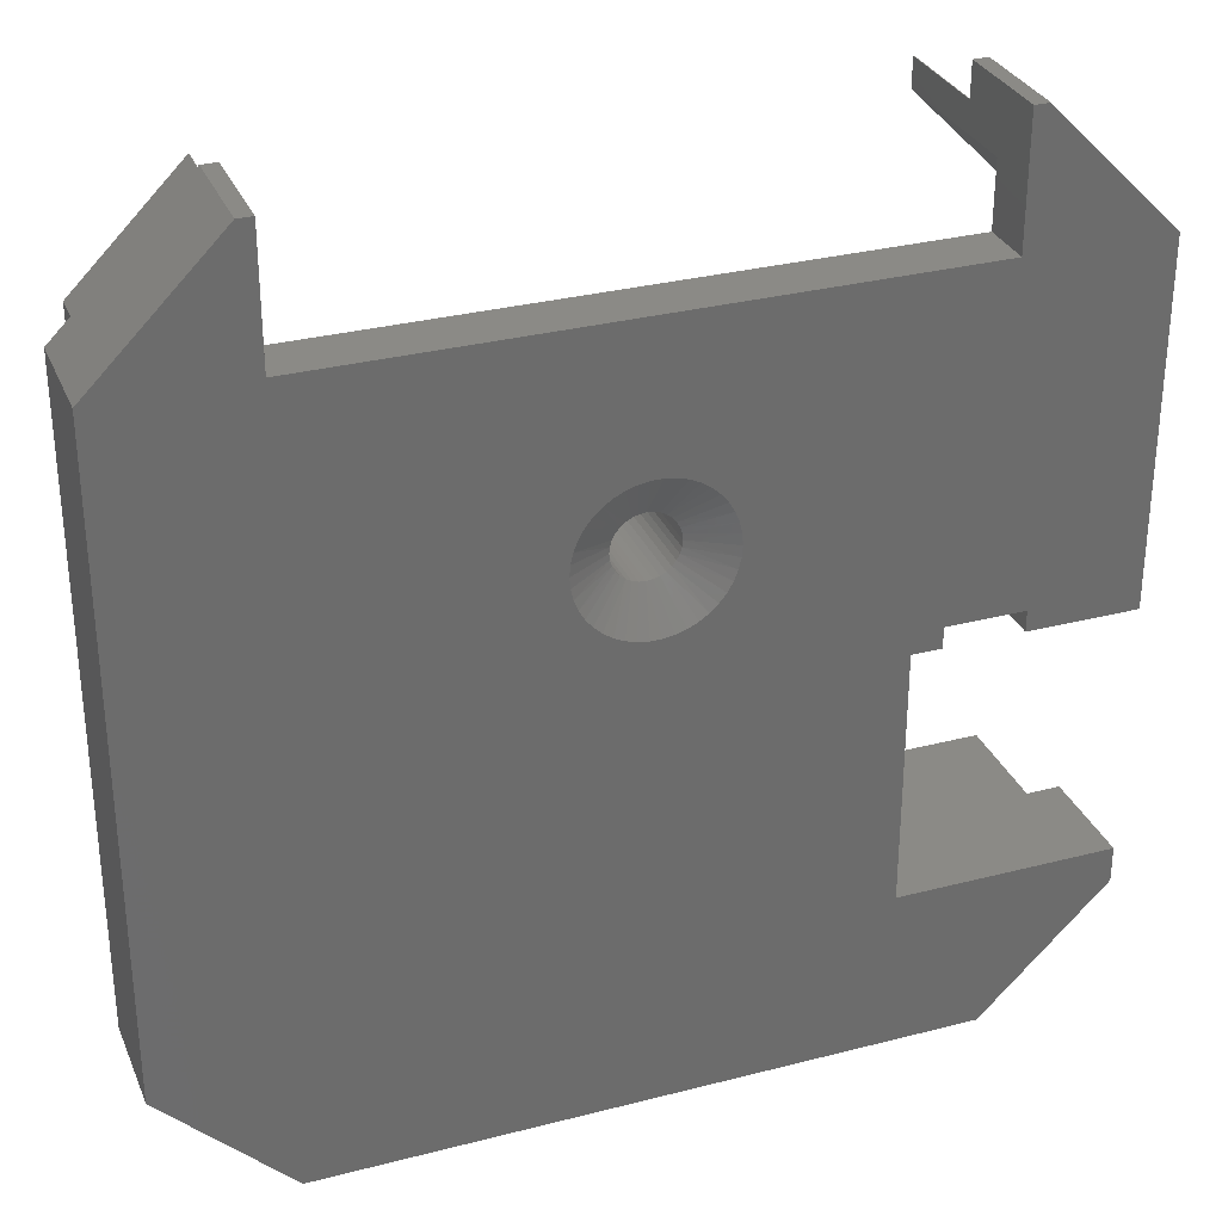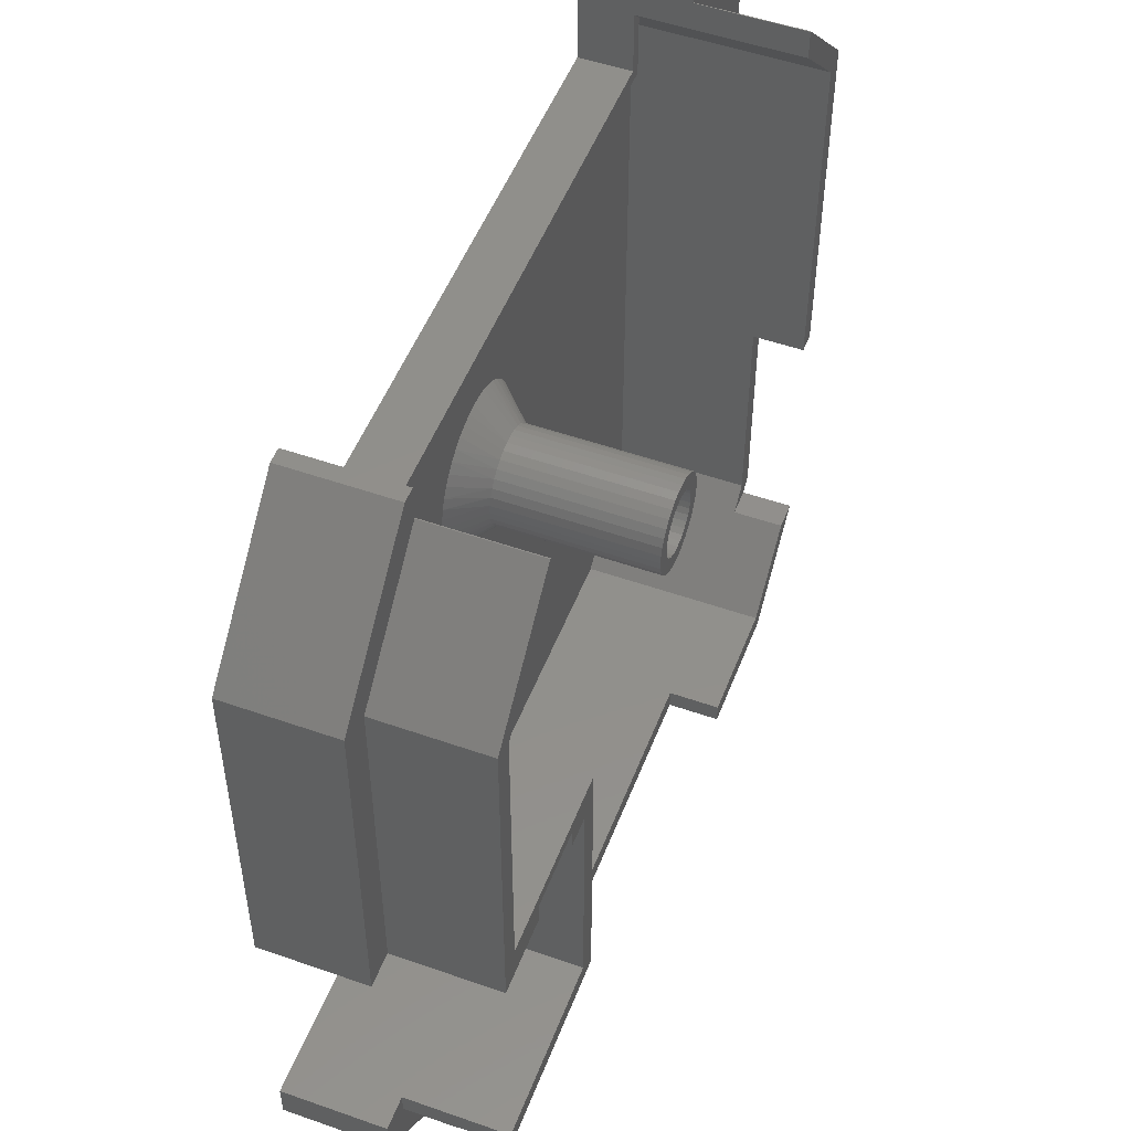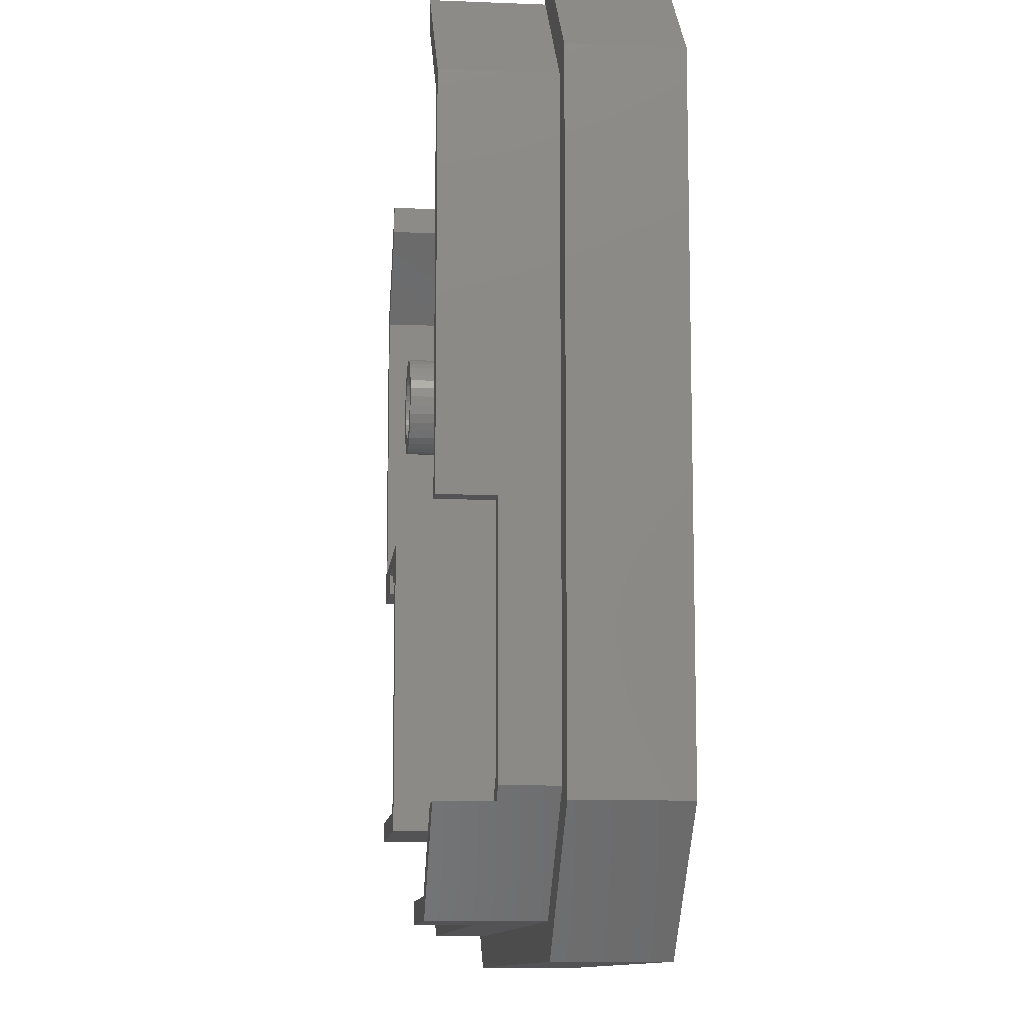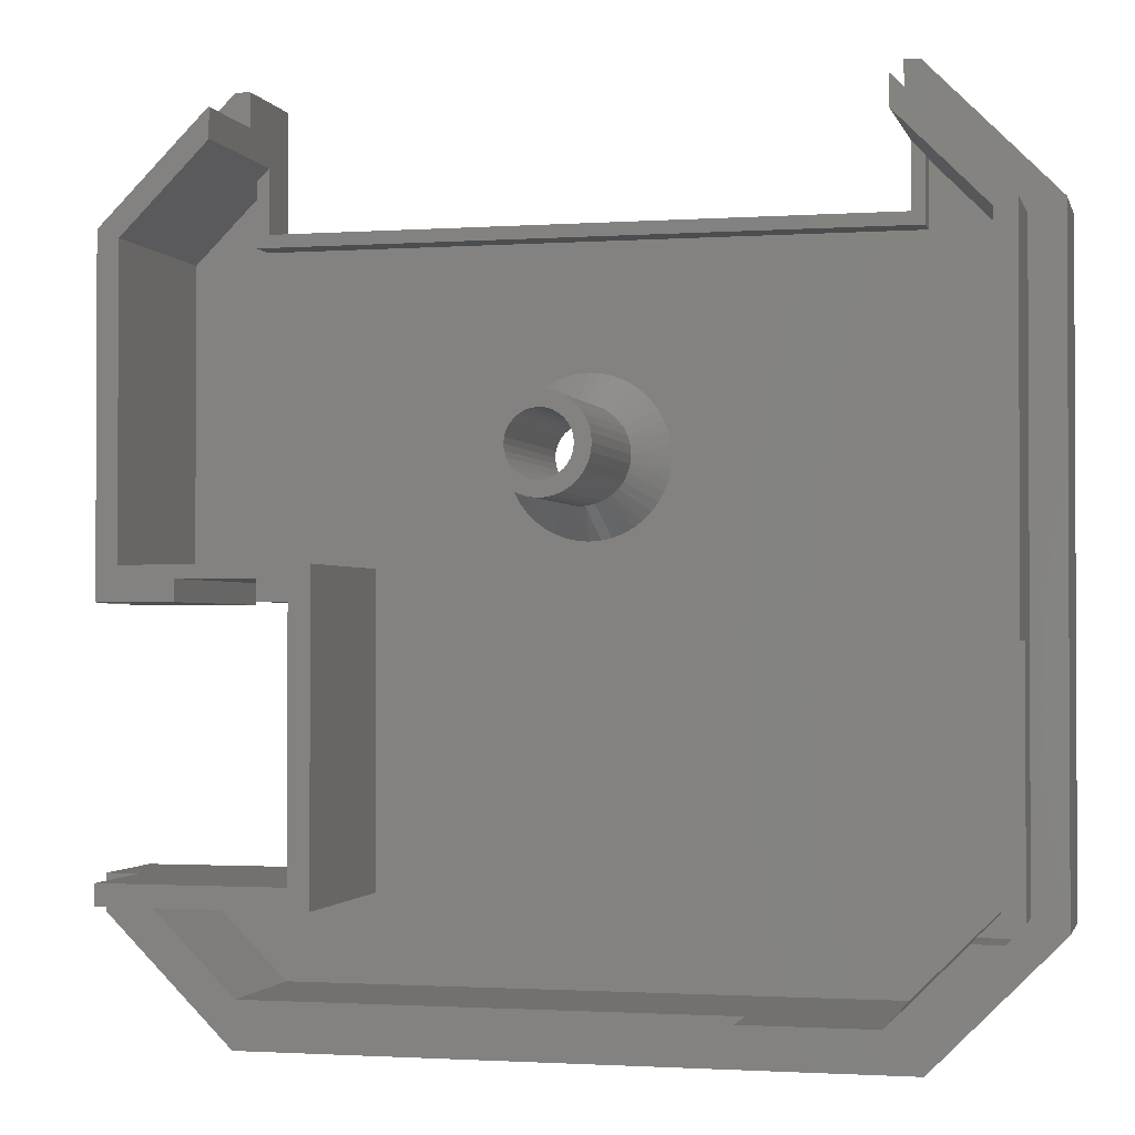
<metadata>
{"format":"stl","ext":"stl","renderer":"f3d","projection":"perspective","resolution":1024,"background":"white","views":[{"elev":31.0,"azim":159.7,"up":"+Y"},{"elev":51.4,"azim":-69.1,"up":"+Y"},{"elev":-10.9,"azim":84.3,"up":"+Y"},{"elev":-1.5,"azim":13.8,"up":"+Y"}]}
</metadata>
<code>
# stl→obj: 326 verts, 652 faces
v -12.3 -0.5 -1
v -2.182 2.264 -1
v -1.75 1.969 -1
v -1.279 1.742 -1
v -0.7788 1.588 -1
v -0.2616 1.51 -1
v -10.9 -1.5 -1
v -12.3 -1.5 -1
v -21.2 15.2 -1
v -15.2 21.2 -1
v -14.5 21.2 -1
v -14.5 15.2 -1
v -0.2616 8.49 -1
v -0.7788 8.412 -1
v -1.279 8.258 -1
v -1.75 8.031 -1
v -2.182 7.736 -1
v -2.566 7.381 -1
v -2.892 6.972 -1
v -3.153 6.519 -1
v -3.345 6.032 -1
v -3.461 5.522 -1
v -3.5 5 -1
v -3.461 4.478 -1
v -3.345 3.968 -1
v -3.153 3.481 -1
v -2.892 3.028 -1
v -2.566 2.619 -1
v -16 -0.5 -1
v -16 -1.5 -1
v -21.2 -1.5 -1
v 21.2 15.2 -1
v 2.182 2.264 -1
v 2.566 2.619 -1
v 2.892 3.028 -1
v 3.153 3.481 -1
v 3.345 3.968 -1
v 3.461 4.478 -1
v 3.5 5 -1
v 3.461 5.522 -1
v 3.345 6.032 -1
v 3.153 6.519 -1
v 2.892 6.972 -1
v 2.566 7.381 -1
v 2.182 7.736 -1
v 1.75 8.031 -1
v 1.279 8.258 -1
v 0.7788 8.412 -1
v 0.2616 8.49 -1
v 14.5 15.2 -1
v 14.5 21.2 -1
v 15.2 21.2 -1
v 21.2 -15.2 -1
v 0.2616 1.51 -1
v 0.7788 1.588 -1
v 1.279 1.742 -1
v 1.75 1.969 -1
v -15.2 -21.2 -1
v -21.2 -15.2 -1
v -10.9 -13.5 -1
v -21.2 -13.5 -1
v 15.2 -21.2 -1
v 14.5 15.2 1.5
v 14.5 18.23 1.5
v 14.5 19.6 4
v 14.5 21.2 4
v 14.5 19.6 9
v 14.5 18.23 9
v -14.5 15.2 1.5
v -14.5 18.23 1.5
v -14.5 19.6 4
v -14.5 18.23 9
v -14.5 19.6 9
v -14.5 21.2 4
v 15.1 17.63 1.5
v 15.1 14.6 1.5
v -15.1 14.6 1.5
v -15.1 17.63 1.5
v -18.6 14.13 0
v -15.1 17.63 0
v -18.6 14.13 9
v 18.6 14.13 9
v 18.6 14.13 0
v 15.1 17.63 0
v -9.9 0.1 0
v -9.9 -14.5 0
v -9.465e-15 1.25 0
v -18.23 -14.5 0
v -14.13 -18.6 0
v 14.13 -18.6 0
v 18.6 -14.13 0
v -18.6 0.1 0
v -1.558 8.411 0
v -1.056 8.598 0
v -0.5337 8.712 0
v -5.216e-15 8.75 0
v -15.1 14.6 0
v -0.5337 1.288 0
v -1.056 1.402 0
v -1.558 1.589 0
v -2.027 1.845 0
v -2.456 2.166 0
v -2.834 2.544 0
v -3.155 2.973 0
v -3.411 3.442 0
v -3.598 3.944 0
v -3.712 4.466 0
v -3.75 5 0
v -3.712 5.534 0
v -3.598 6.056 0
v -3.411 6.558 0
v -3.155 7.027 0
v -2.834 7.456 0
v -2.456 7.834 0
v -2.027 8.155 0
v 3.155 7.027 0
v 3.411 6.558 0
v 3.598 6.056 0
v 3.712 5.534 0
v 3.75 5 0
v 3.712 4.466 0
v 3.598 3.944 0
v 3.411 3.442 0
v 3.155 2.973 0
v 2.834 2.544 0
v 2.456 2.166 0
v 2.027 1.845 0
v 1.558 1.589 0
v 1.056 1.402 0
v 0.5337 1.288 0
v 15.1 14.6 0
v 0.5337 8.712 0
v 1.056 8.598 0
v 1.558 8.411 0
v 2.027 8.155 0
v 2.456 7.834 0
v 2.834 7.456 0
v 14.54 19.6 4
v 19.6 14.54 4
v 21.2 15.2 4
v 15.2 21.2 4
v 21.2 -15.2 4
v 19.6 -14.54 4
v 15.2 -21.2 4
v 14.54 -19.6 4
v -15.2 -21.2 4
v -14.54 -19.6 4
v -21.2 -15.2 4
v -19.6 -14.54 4
v -21.2 -13.5 4
v -19.6 -13.5 4
v -14.54 19.6 4
v -15.2 21.2 4
v -21.2 15.2 4
v -19.6 14.54 4
v -21.2 -1.5 4
v -19.6 -1.5 4
v -14.54 19.6 9
v 14.54 19.6 9
v 19.6 14.54 9
v 18.6 -3.127 9
v 19.6 -3.127 9
v -16 -0.5 9
v -12.3 -0.5 9
v -9.9 0.1 9
v -18.6 0.1 9
v -19.6 -1.5 9
v -16 -1.5 9
v -19.6 14.54 9
v -12.3 -1.5 9
v -10.9 -1.5 9
v -9.9 -14.5 9
v -10.9 -13.5 9
v -19.6 -14.5 9
v -19.6 -13.5 9
v -19.6 -14.5 6.5
v -18.23 -14.5 6.5
v 8.127 -19.6 6.5
v 8.127 -18.6 6.5
v -14.54 -19.6 6.5
v -14.13 -18.6 6.5
v -19.6 -14.54 6.5
v 14.13 -18.6 9
v 8.127 -18.6 9
v 17.6 -15.13 9
v 17.6 -15.13 6.5
v 18.6 -14.13 6.5
v 18.6 -3.127 6.5
v 14.54 -19.6 9
v 8.127 -19.6 9
v 19.6 -14.54 6.5
v 19.01 -15.13 6.5
v 19.01 -15.13 9
v 19.6 -3.127 6.5
v -5.605e-15 3.5 9
v -0.2926 3.529 0.1547
v -0.2926 3.529 9
v -0.574 3.614 0.1547
v -0.574 3.614 9
v -0.8334 3.753 0.1547
v -0.8334 3.753 9
v -1.061 3.939 0.1547
v -1.061 3.939 9
v -1.247 4.167 0.1547
v -1.247 4.167 9
v -1.386 4.426 0.1547
v -1.386 4.426 9
v -1.471 4.707 0.1547
v -1.471 4.707 9
v -1.5 5 0.1547
v -1.5 5 9
v -5.237e-15 3.5 0.1547
v 0.2926 3.529 9
v 0.2926 3.529 0.1547
v 0.574 3.614 9
v 0.574 3.614 0.1547
v 0.8334 3.753 9
v 0.8334 3.753 0.1547
v 1.061 3.939 9
v 1.061 3.939 0.1547
v 1.247 4.167 9
v 1.247 4.167 0.1547
v 1.386 4.426 9
v 1.386 4.426 0.1547
v 1.471 4.707 9
v 1.471 4.707 0.1547
v 1.5 5 9
v 1.5 5 0.1547
v -5.237e-15 6.5 9
v 0.2926 6.471 0.1547
v 0.2926 6.471 9
v 0.574 6.386 0.1547
v 0.574 6.386 9
v 0.8334 6.247 0.1547
v 0.8334 6.247 9
v 1.061 6.061 0.1547
v 1.061 6.061 9
v 1.247 5.833 0.1547
v 1.247 5.833 9
v 1.386 5.574 0.1547
v 1.386 5.574 9
v 1.471 5.293 0.1547
v 1.471 5.293 9
v -5.605e-15 6.5 0.1547
v -0.2926 6.471 9
v -0.2926 6.471 0.1547
v -0.574 6.386 9
v -0.574 6.386 0.1547
v -0.8334 6.247 9
v -0.8334 6.247 0.1547
v -1.061 6.061 9
v -1.061 6.061 0.1547
v -1.247 5.833 9
v -1.247 5.833 0.1547
v -1.386 5.574 9
v -1.386 5.574 0.1547
v -1.471 5.293 9
v -1.471 5.293 0.1547
v -1.663 3.484 9
v -1.356 3.204 9
v -1.003 2.986 9
v -0.6157 2.836 9
v -0.2076 2.76 9
v 0.2076 2.76 9
v -1.913 3.816 9
v 0.6157 2.836 9
v 1.003 2.986 9
v 1.356 3.204 9
v 1.663 3.484 9
v 1.663 6.516 9
v 1.356 6.796 9
v 1.003 7.014 9
v 0.6157 7.164 9
v 0.2076 7.24 9
v -0.2076 7.24 9
v -0.6157 7.164 9
v -1.003 7.014 9
v -1.356 6.796 9
v -1.663 6.516 9
v 1.913 3.816 9
v -1.913 6.184 9
v -2.098 5.813 9
v -2.212 5.413 9
v -2.25 5 9
v -2.212 4.587 9
v -2.098 4.187 9
v 1.913 6.184 9
v 2.098 5.813 9
v 2.212 5.413 9
v 2.25 5 9
v 2.212 4.587 9
v 2.098 4.187 9
v 2.25 5 1.5
v 2.212 4.587 1.5
v 2.098 4.187 1.5
v 1.913 3.816 1.5
v 1.663 3.484 1.5
v 1.356 3.204 1.5
v 1.003 2.986 1.5
v 0.6157 2.836 1.5
v 0.2076 2.76 1.5
v -0.2076 2.76 1.5
v -0.6157 2.836 1.5
v -1.003 2.986 1.5
v -1.356 3.204 1.5
v -1.663 3.484 1.5
v -1.913 3.816 1.5
v -2.098 4.187 1.5
v -2.212 4.587 1.5
v -2.25 5 1.5
v -2.212 5.413 1.5
v -2.098 5.813 1.5
v -1.913 6.184 1.5
v -1.663 6.516 1.5
v -1.356 6.796 1.5
v -1.003 7.014 1.5
v -0.6157 7.164 1.5
v -0.2076 7.24 1.5
v 0.2076 7.24 1.5
v 0.6157 7.164 1.5
v 1.003 7.014 1.5
v 1.356 6.796 1.5
v 1.663 6.516 1.5
v 1.913 6.184 1.5
v 2.098 5.813 1.5
v 2.212 5.413 1.5
f 1 2 3
f 1 3 4
f 1 4 5
f 1 5 6
f 1 6 7
f 1 7 8
f 9 10 11
f 9 11 12
f 9 12 13
f 9 13 14
f 9 14 15
f 9 15 16
f 9 16 17
f 9 17 18
f 9 18 19
f 9 19 20
f 9 20 21
f 9 21 22
f 9 22 23
f 9 23 24
f 9 24 25
f 9 25 26
f 9 26 27
f 9 27 28
f 9 28 2
f 9 2 1
f 9 1 29
f 9 29 30
f 9 30 31
f 32 33 34
f 32 34 35
f 32 35 36
f 32 36 37
f 32 37 38
f 32 38 39
f 32 39 40
f 32 40 41
f 32 41 42
f 32 42 43
f 32 43 44
f 32 44 45
f 32 45 46
f 32 46 47
f 32 47 48
f 32 48 49
f 32 49 50
f 32 50 51
f 32 51 52
f 53 54 55
f 53 55 56
f 53 56 57
f 53 57 33
f 53 33 32
f 58 59 60
f 60 59 61
f 49 13 50
f 50 13 12
f 53 62 54
f 54 62 58
f 54 58 6
f 6 58 60
f 6 60 7
f 51 50 63
f 51 63 64
f 51 64 65
f 51 65 66
f 65 64 67
f 67 64 68
f 50 12 63
f 63 12 69
f 70 71 72
f 72 71 73
f 74 71 11
f 11 71 70
f 11 70 12
f 12 70 69
f 75 64 76
f 76 64 63
f 76 63 77
f 77 63 69
f 77 69 78
f 78 69 70
f 79 80 81
f 81 80 78
f 81 78 72
f 72 78 70
f 68 64 82
f 82 64 75
f 82 75 83
f 83 75 84
f 85 86 87
f 86 88 89
f 86 89 90
f 86 90 91
f 86 91 87
f 79 92 93
f 79 93 94
f 79 94 95
f 79 95 96
f 79 96 97
f 79 97 80
f 92 85 87
f 92 87 98
f 92 98 99
f 92 99 100
f 92 100 101
f 92 101 102
f 92 102 103
f 92 103 104
f 92 104 105
f 92 105 106
f 92 106 107
f 92 107 108
f 92 108 109
f 92 109 110
f 92 110 111
f 92 111 112
f 92 112 113
f 92 113 114
f 92 114 115
f 92 115 93
f 91 116 117
f 91 117 118
f 91 118 119
f 91 119 120
f 91 120 121
f 91 121 122
f 91 122 123
f 91 123 124
f 91 124 125
f 91 125 126
f 91 126 127
f 91 127 128
f 91 128 129
f 91 129 130
f 91 130 87
f 83 84 131
f 83 131 97
f 83 97 96
f 83 96 132
f 83 132 133
f 83 133 134
f 83 134 135
f 83 135 136
f 83 136 137
f 83 137 116
f 83 116 91
f 76 131 75
f 75 131 84
f 77 97 76
f 76 97 131
f 78 80 77
f 77 80 97
f 138 139 140
f 138 140 141
f 138 141 66
f 138 66 65
f 140 139 142
f 142 139 143
f 142 143 144
f 144 143 145
f 144 145 146
f 146 145 147
f 146 147 148
f 148 147 149
f 148 149 150
f 150 149 151
f 74 152 71
f 74 153 152
f 152 153 154
f 152 154 155
f 156 157 154
f 154 157 155
f 141 52 66
f 66 52 51
f 74 11 153
f 153 11 10
f 73 71 158
f 158 71 152
f 159 138 67
f 67 138 65
f 159 67 160
f 160 67 68
f 160 68 82
f 82 161 160
f 160 161 162
f 163 164 165
f 163 165 166
f 163 166 167
f 163 167 168
f 73 158 72
f 72 158 169
f 72 169 81
f 167 166 169
f 169 166 81
f 164 170 165
f 165 170 171
f 165 171 172
f 172 171 173
f 172 173 174
f 174 173 175
f 165 172 85
f 85 172 86
f 172 174 176
f 172 176 177
f 172 177 88
f 172 88 86
f 178 179 180
f 180 179 181
f 180 181 182
f 182 181 176
f 176 181 177
f 89 88 181
f 181 88 177
f 89 181 90
f 90 181 179
f 90 179 183
f 183 179 184
f 183 185 90
f 90 185 186
f 90 186 91
f 91 186 187
f 91 187 83
f 83 187 188
f 83 188 82
f 82 188 161
f 147 180 149
f 149 180 182
f 147 145 180
f 180 145 178
f 145 189 178
f 178 189 190
f 145 143 191
f 145 191 192
f 145 192 193
f 145 193 189
f 143 139 191
f 191 139 194
f 139 160 194
f 194 160 162
f 193 185 189
f 189 185 183
f 189 183 190
f 190 183 184
f 175 151 174
f 174 151 176
f 151 149 176
f 176 149 182
f 194 188 191
f 191 188 187
f 191 187 192
f 192 187 186
f 185 193 186
f 186 193 192
f 162 161 194
f 194 161 188
f 184 179 190
f 190 179 178
f 150 61 148
f 148 61 59
f 154 9 156
f 156 9 31
f 167 169 157
f 157 169 155
f 61 150 60
f 60 150 151
f 60 151 173
f 173 151 175
f 168 167 30
f 30 167 157
f 30 157 31
f 31 157 156
f 30 29 168
f 168 29 163
f 29 1 163
f 163 1 164
f 1 8 164
f 164 8 170
f 170 8 171
f 171 8 7
f 173 171 60
f 60 171 7
f 152 155 158
f 158 155 169
f 166 165 92
f 92 165 85
f 166 92 81
f 81 92 79
f 195 196 197
f 197 196 198
f 197 198 199
f 199 198 200
f 199 200 201
f 201 200 202
f 201 202 203
f 203 202 204
f 203 204 205
f 205 204 206
f 205 206 207
f 207 206 208
f 207 208 209
f 209 208 210
f 209 210 211
f 196 195 212
f 212 195 213
f 212 213 214
f 214 213 215
f 214 215 216
f 216 215 217
f 216 217 218
f 218 217 219
f 218 219 220
f 220 219 221
f 220 221 222
f 222 221 223
f 222 223 224
f 224 223 225
f 224 225 226
f 226 225 227
f 226 227 228
f 229 230 231
f 231 230 232
f 231 232 233
f 233 232 234
f 233 234 235
f 235 234 236
f 235 236 237
f 237 236 238
f 237 238 239
f 239 238 240
f 239 240 241
f 241 240 242
f 241 242 243
f 243 242 228
f 243 228 227
f 230 229 244
f 244 229 245
f 244 245 246
f 246 245 247
f 246 247 248
f 248 247 249
f 248 249 250
f 250 249 251
f 250 251 252
f 252 251 253
f 252 253 254
f 254 253 255
f 254 255 256
f 256 255 257
f 256 257 258
f 258 257 211
f 258 211 210
f 242 40 228
f 40 39 228
f 23 22 210
f 22 258 210
f 22 21 258
f 21 20 256
f 258 21 256
f 20 19 254
f 256 20 254
f 18 17 252
f 254 18 252
f 19 18 254
f 17 16 250
f 252 17 250
f 16 15 248
f 250 16 248
f 14 13 246
f 248 14 246
f 15 14 248
f 13 49 244
f 246 13 244
f 49 48 230
f 244 49 230
f 47 46 232
f 230 47 232
f 48 47 230
f 46 45 234
f 232 46 234
f 45 44 236
f 234 45 236
f 43 42 238
f 236 43 238
f 44 43 236
f 42 41 240
f 238 42 240
f 41 40 242
f 240 41 242
f 208 24 210
f 24 23 210
f 39 38 228
f 38 226 228
f 38 37 226
f 37 36 224
f 226 37 224
f 36 35 222
f 224 36 222
f 34 33 220
f 222 34 220
f 35 34 222
f 33 57 218
f 220 33 218
f 57 56 216
f 218 57 216
f 55 54 214
f 216 55 214
f 56 55 216
f 54 6 212
f 214 54 212
f 6 5 196
f 212 6 196
f 4 3 198
f 196 4 198
f 5 4 196
f 3 2 200
f 198 3 200
f 2 28 202
f 200 2 202
f 27 26 204
f 202 27 204
f 28 27 202
f 26 25 206
f 204 26 206
f 25 24 208
f 206 25 208
f 259 260 261
f 259 261 262
f 259 262 263
f 259 263 264
f 259 264 195
f 259 195 197
f 259 197 199
f 259 199 201
f 259 201 265
f 195 264 266
f 195 266 267
f 195 267 268
f 195 268 269
f 229 231 270
f 229 270 271
f 229 271 272
f 229 272 273
f 229 273 274
f 229 274 275
f 229 275 276
f 229 276 277
f 229 277 278
f 229 278 279
f 229 279 245
f 269 280 217
f 269 217 215
f 269 215 213
f 269 213 195
f 245 279 247
f 247 279 281
f 247 281 249
f 249 281 251
f 251 281 282
f 251 282 253
f 253 282 255
f 255 282 283
f 255 283 257
f 257 283 211
f 211 283 284
f 211 284 209
f 209 284 285
f 209 285 207
f 207 285 286
f 207 286 205
f 205 286 203
f 203 286 265
f 203 265 201
f 270 231 287
f 287 231 233
f 287 233 235
f 287 235 288
f 288 235 237
f 288 237 239
f 288 239 289
f 289 239 241
f 289 241 243
f 289 243 290
f 290 243 227
f 290 227 291
f 291 227 225
f 291 225 292
f 292 225 223
f 292 223 221
f 292 221 280
f 280 221 219
f 280 219 217
f 293 290 294
f 294 290 291
f 294 291 295
f 295 291 292
f 295 292 296
f 296 292 280
f 296 280 297
f 297 280 269
f 297 269 298
f 298 269 268
f 298 268 299
f 299 268 267
f 299 267 300
f 300 267 266
f 300 266 301
f 301 266 264
f 301 264 302
f 302 264 263
f 302 263 303
f 303 263 262
f 303 262 304
f 304 262 261
f 304 261 305
f 305 261 260
f 305 260 306
f 306 260 259
f 306 259 307
f 307 259 265
f 307 265 308
f 308 265 286
f 308 286 309
f 309 286 285
f 309 285 310
f 310 285 284
f 310 284 311
f 311 284 283
f 311 283 312
f 312 283 282
f 312 282 313
f 313 282 281
f 313 281 314
f 314 281 279
f 314 279 315
f 315 279 278
f 315 278 316
f 316 278 277
f 316 277 317
f 317 277 276
f 317 276 318
f 318 276 275
f 318 275 319
f 319 275 274
f 319 274 320
f 320 274 273
f 320 273 321
f 321 273 272
f 321 272 322
f 322 272 271
f 322 271 323
f 323 271 270
f 323 270 324
f 324 270 287
f 324 287 325
f 325 287 288
f 325 288 326
f 326 288 289
f 326 289 293
f 293 289 290
f 120 119 293
f 119 326 293
f 311 109 310
f 109 108 310
f 119 118 326
f 118 117 325
f 326 118 325
f 117 116 324
f 325 117 324
f 137 136 323
f 324 137 323
f 116 137 324
f 136 135 322
f 323 136 322
f 135 134 321
f 322 135 321
f 133 132 320
f 321 133 320
f 134 133 321
f 132 96 319
f 320 132 319
f 96 95 318
f 319 96 318
f 95 94 317
f 318 95 317
f 93 115 316
f 317 93 316
f 94 93 317
f 115 114 315
f 316 115 315
f 114 113 314
f 315 114 314
f 112 111 313
f 314 112 313
f 113 112 314
f 111 110 312
f 313 111 312
f 110 109 311
f 312 110 311
f 108 107 310
f 107 309 310
f 294 121 293
f 121 120 293
f 107 106 309
f 106 105 308
f 309 106 308
f 105 104 307
f 308 105 307
f 103 102 306
f 307 103 306
f 104 103 307
f 102 101 305
f 306 102 305
f 101 100 304
f 305 101 304
f 99 98 303
f 304 99 303
f 100 99 304
f 98 87 302
f 303 98 302
f 87 130 301
f 302 87 301
f 130 129 300
f 301 130 300
f 128 127 299
f 300 128 299
f 129 128 300
f 127 126 298
f 299 127 298
f 126 125 297
f 298 126 297
f 124 123 296
f 297 124 296
f 125 124 297
f 123 122 295
f 296 123 295
f 122 121 294
f 295 122 294
f 138 159 139
f 139 159 160
f 146 148 58
f 58 148 59
f 144 146 62
f 62 146 58
f 10 9 153
f 153 9 154
f 52 141 32
f 32 141 140
f 142 53 140
f 140 53 32
f 144 62 142
f 142 62 53

</code>
